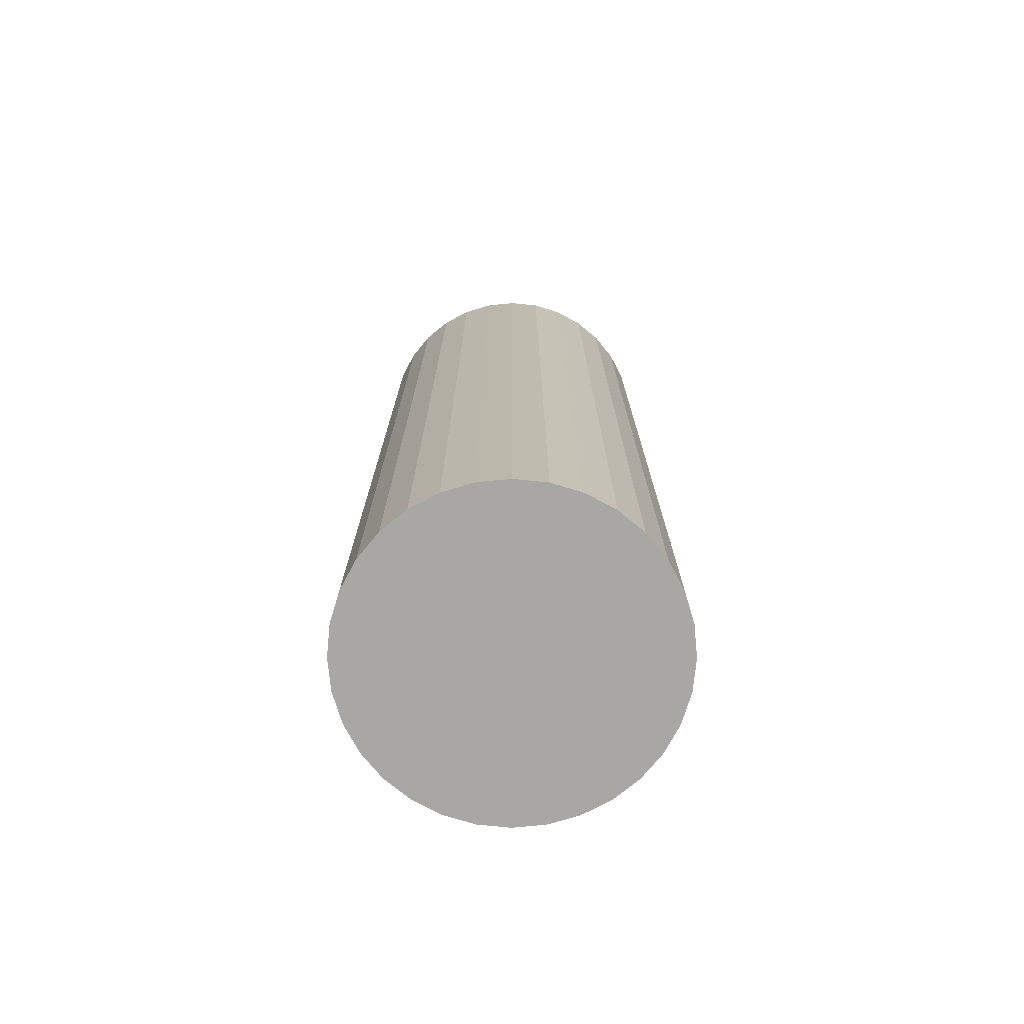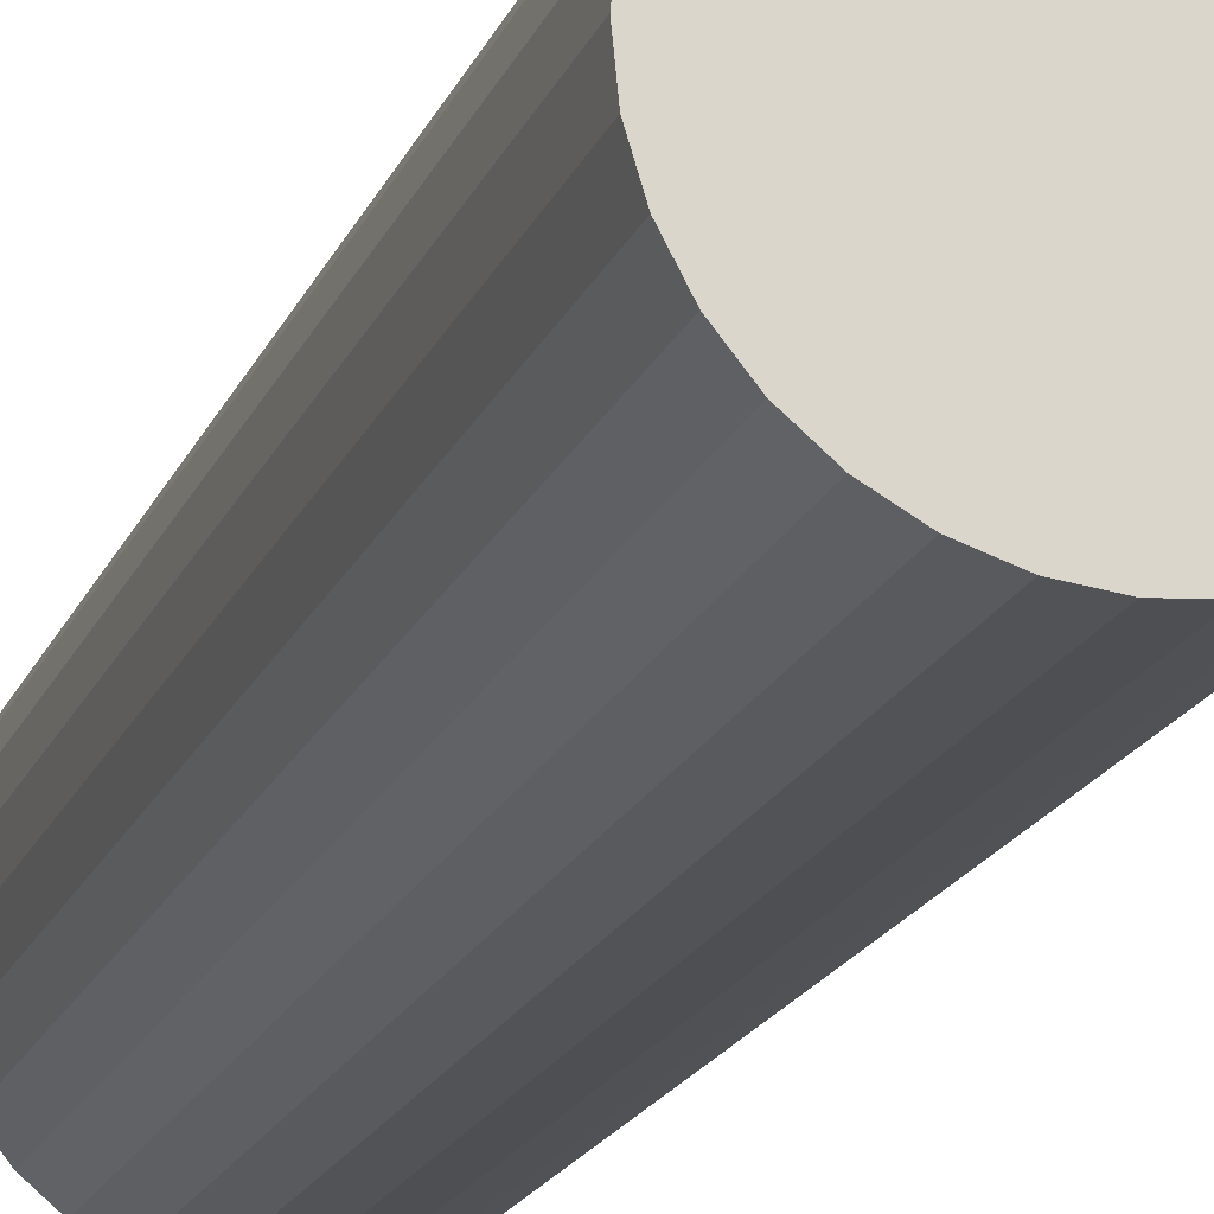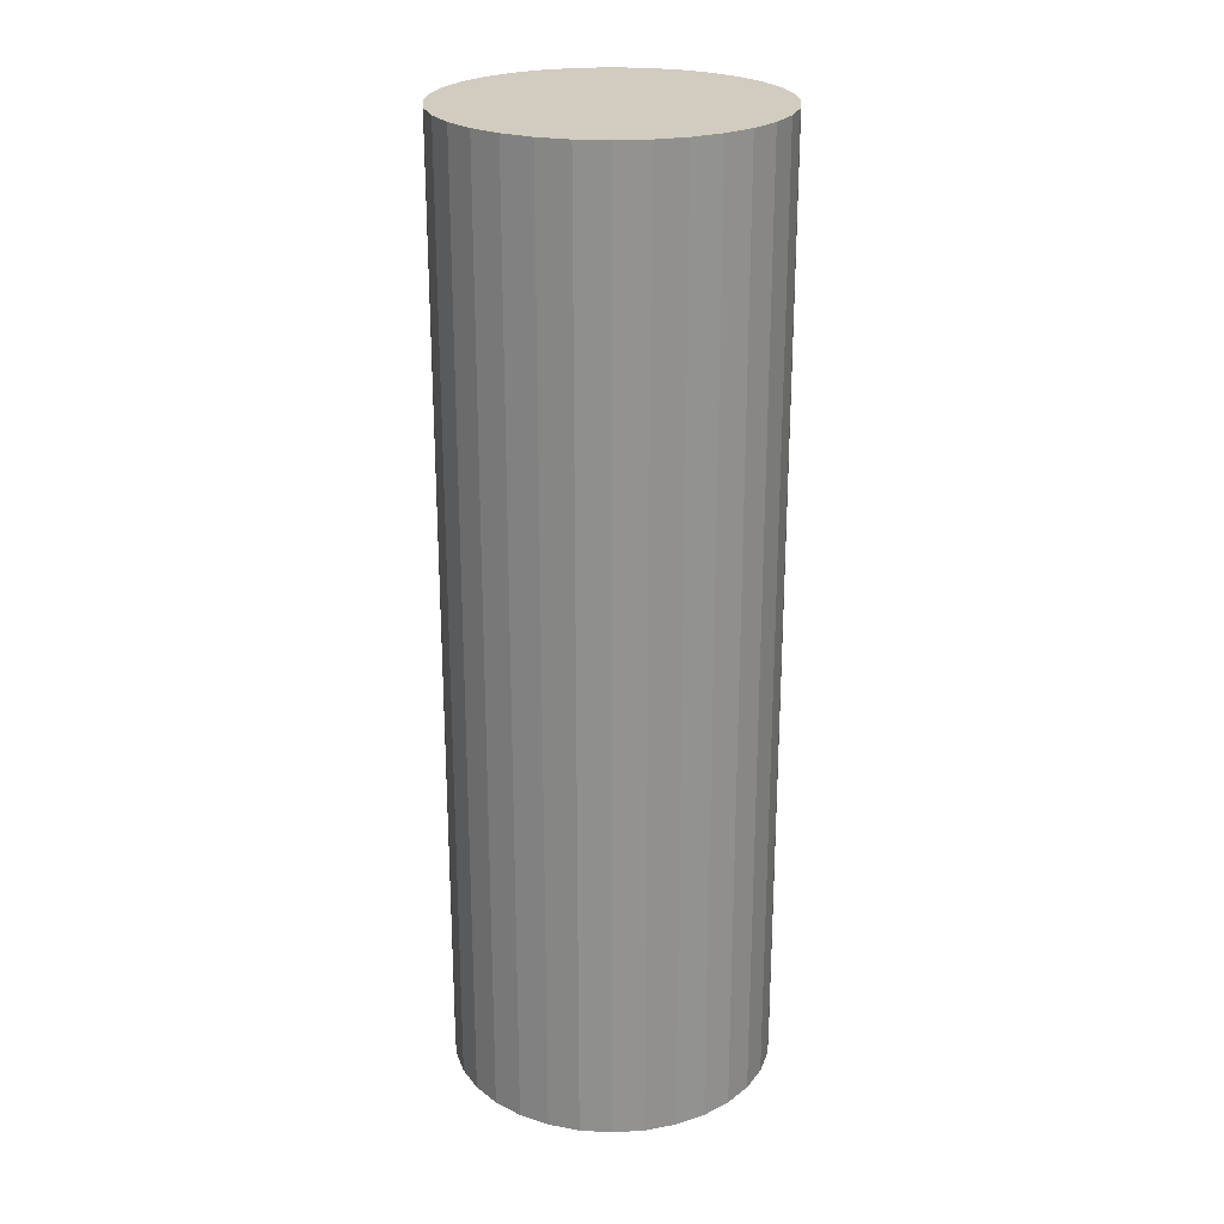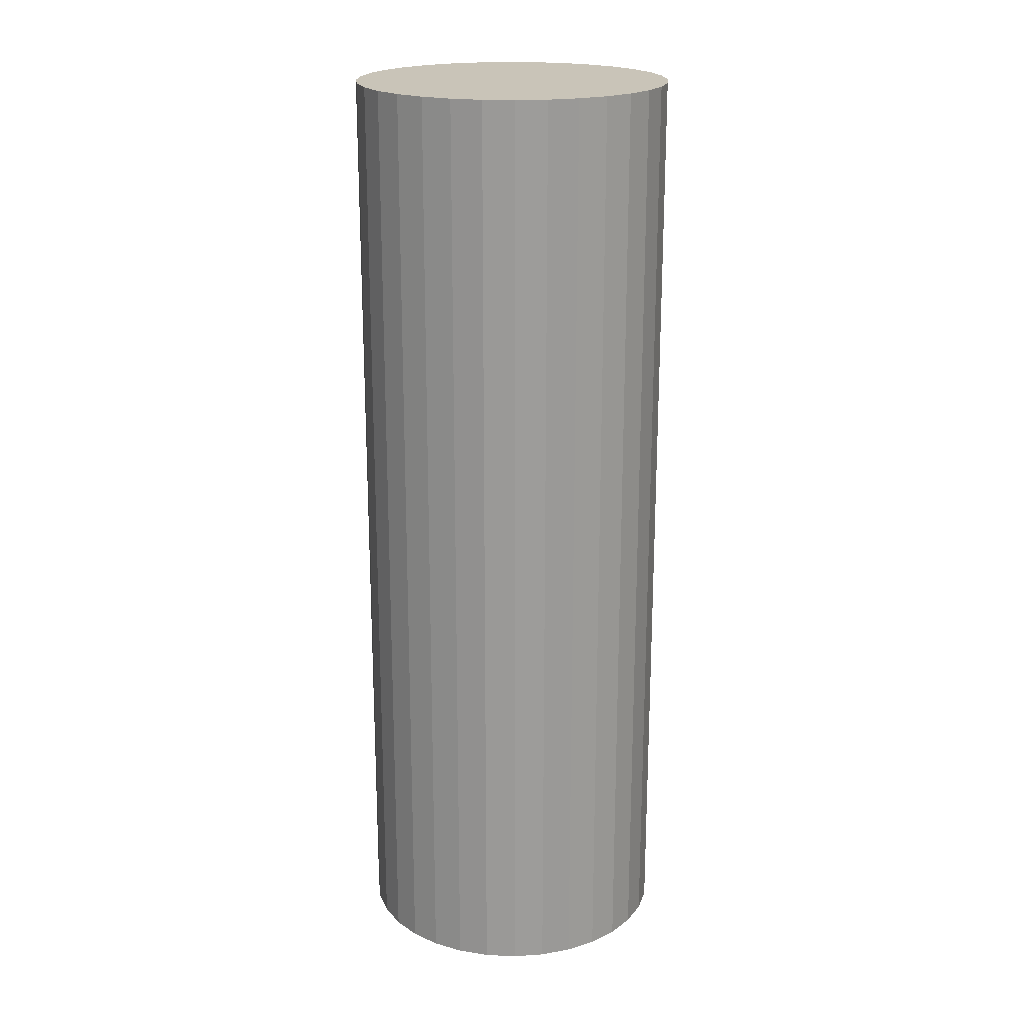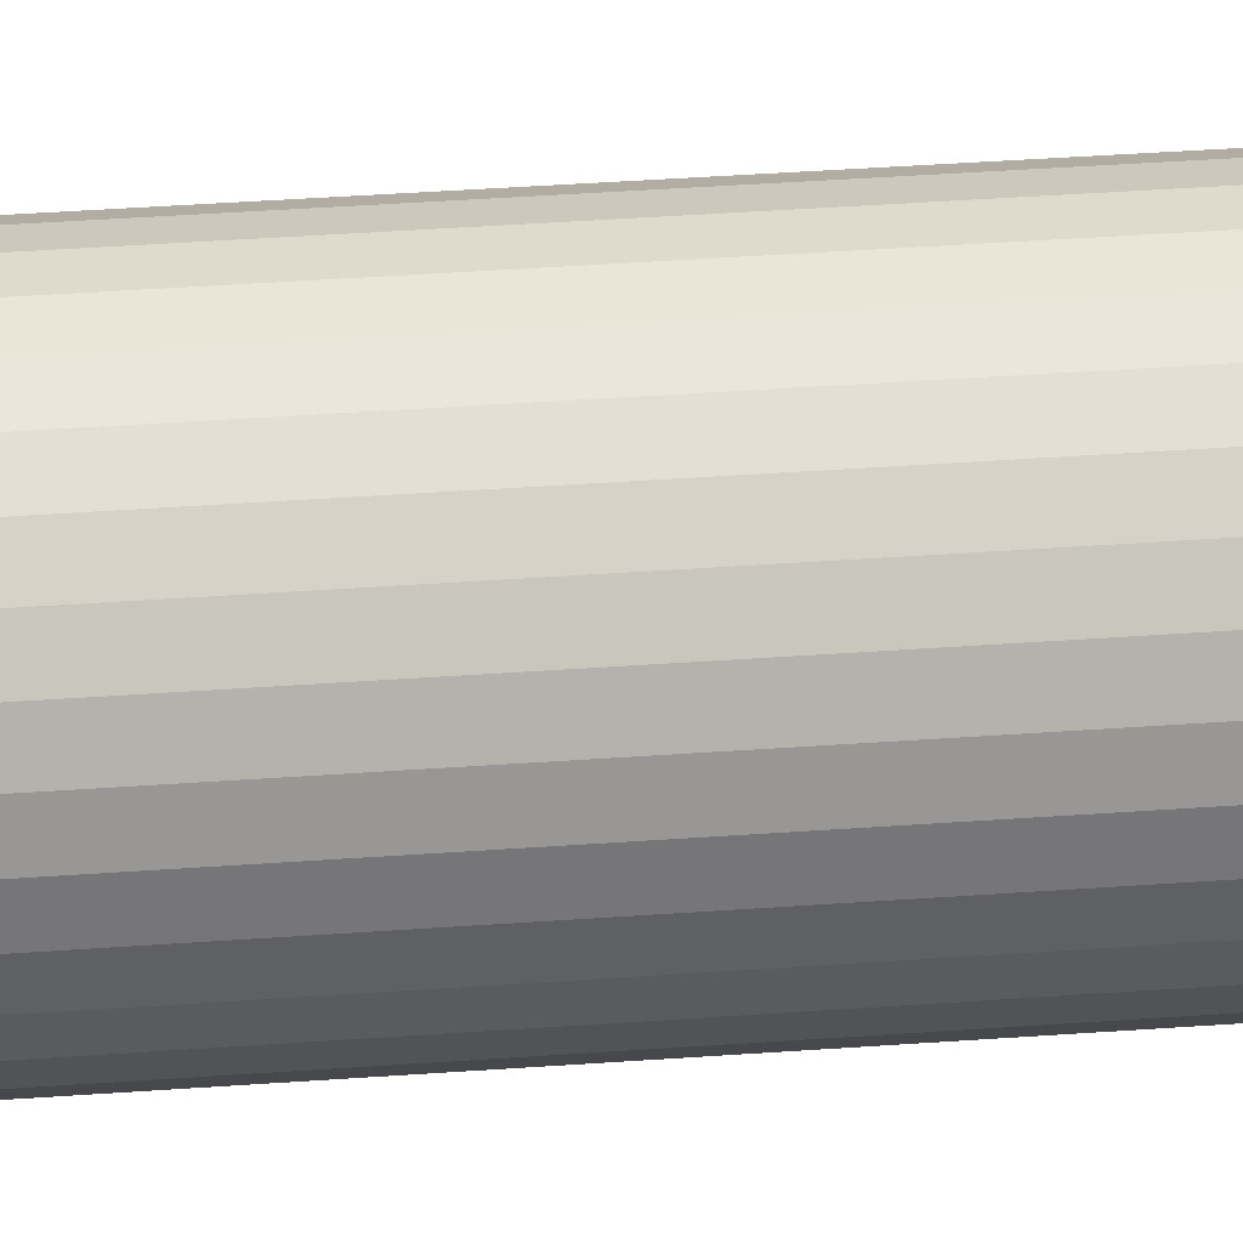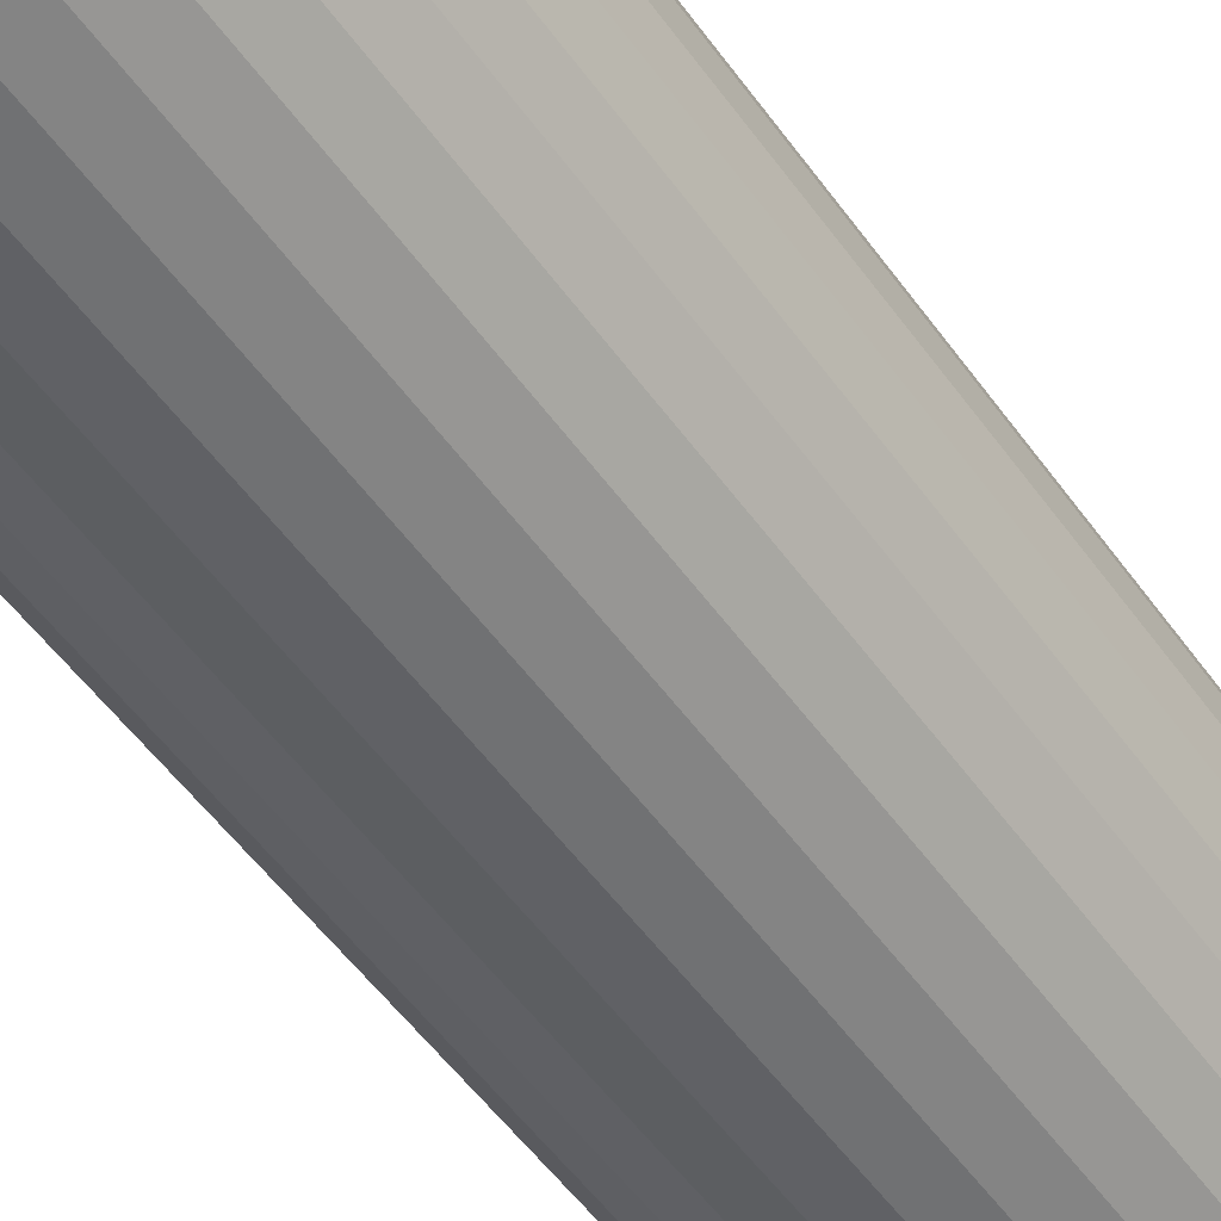
<metadata>
{"format":"obj","ext":"obj","renderer":"f3d","projection":"perspective","resolution":1024,"background":"white","views":[{"elev":-74.5,"azim":146.1,"up":"+Z"},{"elev":-20.0,"azim":161.2,"up":"+Y"},{"elev":24.0,"azim":-22.5,"up":"+Z"},{"elev":20.2,"azim":-169.8,"up":"+Z"},{"elev":50.3,"azim":85.7,"up":"+Y"},{"elev":-51.6,"azim":34.2,"up":"+Y"}]}
</metadata>
<code>
o /ambf/env/FS3_FS3_Cylinder.037
v 0 0.1237 -0.3653
v 0 0.1237 0.3653
v 0.02413 0.1213 0.3653
v 0.02413 0.1213 -0.3653
v 0.04733 0.1143 0.3653
v 0.04733 0.1143 -0.3653
v 0.06871 0.1028 0.3653
v 0.06871 0.1028 -0.3653
v 0.08745 0.08745 0.3653
v 0.08745 0.08745 -0.3653
v 0.1028 0.06871 0.3653
v 0.1028 0.06871 -0.3653
v 0.1143 0.04733 0.3653
v 0.1143 0.04733 -0.3653
v 0.1213 0.02413 0.3653
v 0.1213 0.02413 -0.3653
v 0.1237 0 0.3653
v 0.1237 0 -0.3653
v 0.1213 -0.02413 0.3653
v 0.1213 -0.02413 -0.3653
v 0.1143 -0.04733 0.3653
v 0.1143 -0.04733 -0.3653
v 0.1028 -0.06871 0.3653
v 0.1028 -0.06871 -0.3653
v 0.08745 -0.08745 0.3653
v 0.08745 -0.08745 -0.3653
v 0.06871 -0.1028 0.3653
v 0.06871 -0.1028 -0.3653
v 0.04733 -0.1143 0.3653
v 0.04733 -0.1143 -0.3653
v 0.02413 -0.1213 0.3653
v 0.02413 -0.1213 -0.3653
v 0 -0.1237 0.3653
v 0 -0.1237 -0.3653
v -0.02413 -0.1213 0.3653
v -0.02413 -0.1213 -0.3653
v -0.04733 -0.1143 0.3653
v -0.04733 -0.1143 -0.3653
v -0.06871 -0.1028 0.3653
v -0.06871 -0.1028 -0.3653
v -0.08745 -0.08745 0.3653
v -0.08745 -0.08745 -0.3653
v -0.1028 -0.06871 0.3653
v -0.1028 -0.06871 -0.3653
v -0.1143 -0.04733 0.3653
v -0.1143 -0.04733 -0.3653
v -0.1213 -0.02413 0.3653
v -0.1213 -0.02413 -0.3653
v -0.1237 0 0.3653
v -0.1237 0 -0.3653
v -0.1213 0.02413 0.3653
v -0.1213 0.02413 -0.3653
v -0.1143 0.04733 0.3653
v -0.1143 0.04733 -0.3653
v -0.1028 0.06871 0.3653
v -0.1028 0.06871 -0.3653
v -0.08745 0.08745 0.3653
v -0.08745 0.08745 -0.3653
v -0.06871 0.1028 0.3653
v -0.06871 0.1028 -0.3653
v -0.04733 0.1143 0.3653
v -0.04733 0.1143 -0.3653
v -0.02413 0.1213 0.3653
v -0.02413 0.1213 -0.3653
f 1 2 3 4
f 4 3 5 6
f 6 5 7 8
f 8 7 9 10
f 10 9 11 12
f 12 11 13 14
f 14 13 15 16
f 16 15 17 18
f 18 17 19 20
f 20 19 21 22
f 22 21 23 24
f 24 23 25 26
f 26 25 27 28
f 28 27 29 30
f 30 29 31 32
f 32 31 33 34
f 34 33 35 36
f 36 35 37 38
f 38 37 39 40
f 40 39 41 42
f 42 41 43 44
f 44 43 45 46
f 46 45 47 48
f 48 47 49 50
f 50 49 51 52
f 52 51 53 54
f 54 53 55 56
f 56 55 57 58
f 58 57 59 60
f 60 59 61 62
f 3 2 63 61 59 57 55 53 51 49 47 45 43 41 39 37 35 33 31 29 27 25 23 21 19 17 15 13 11 9 7 5
f 62 61 63 64
f 64 63 2 1
f 1 4 6 8 10 12 14 16 18 20 22 24 26 28 30 32 34 36 38 40 42 44 46 48 50 52 54 56 58 60 62 64

</code>
